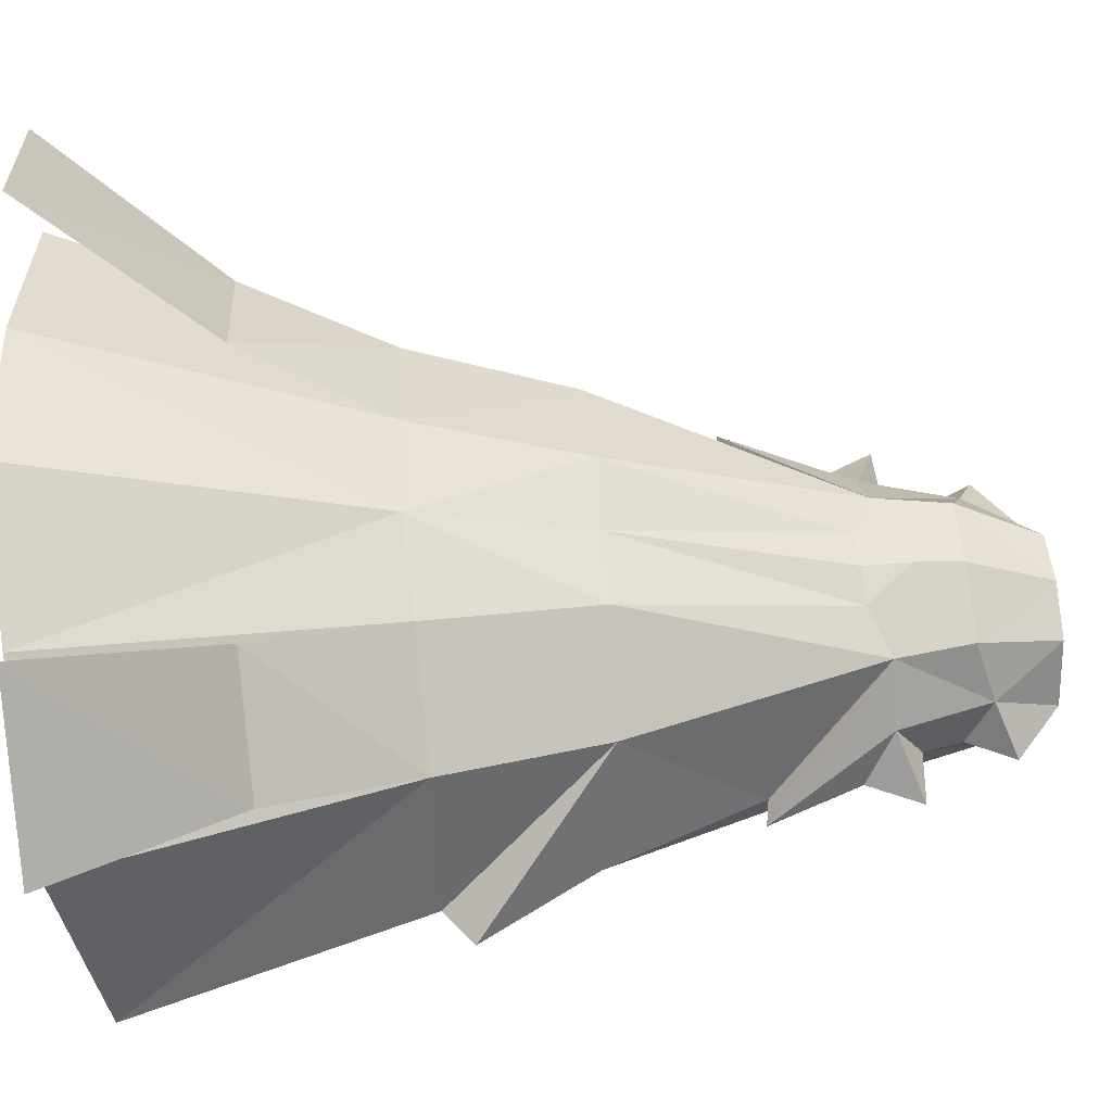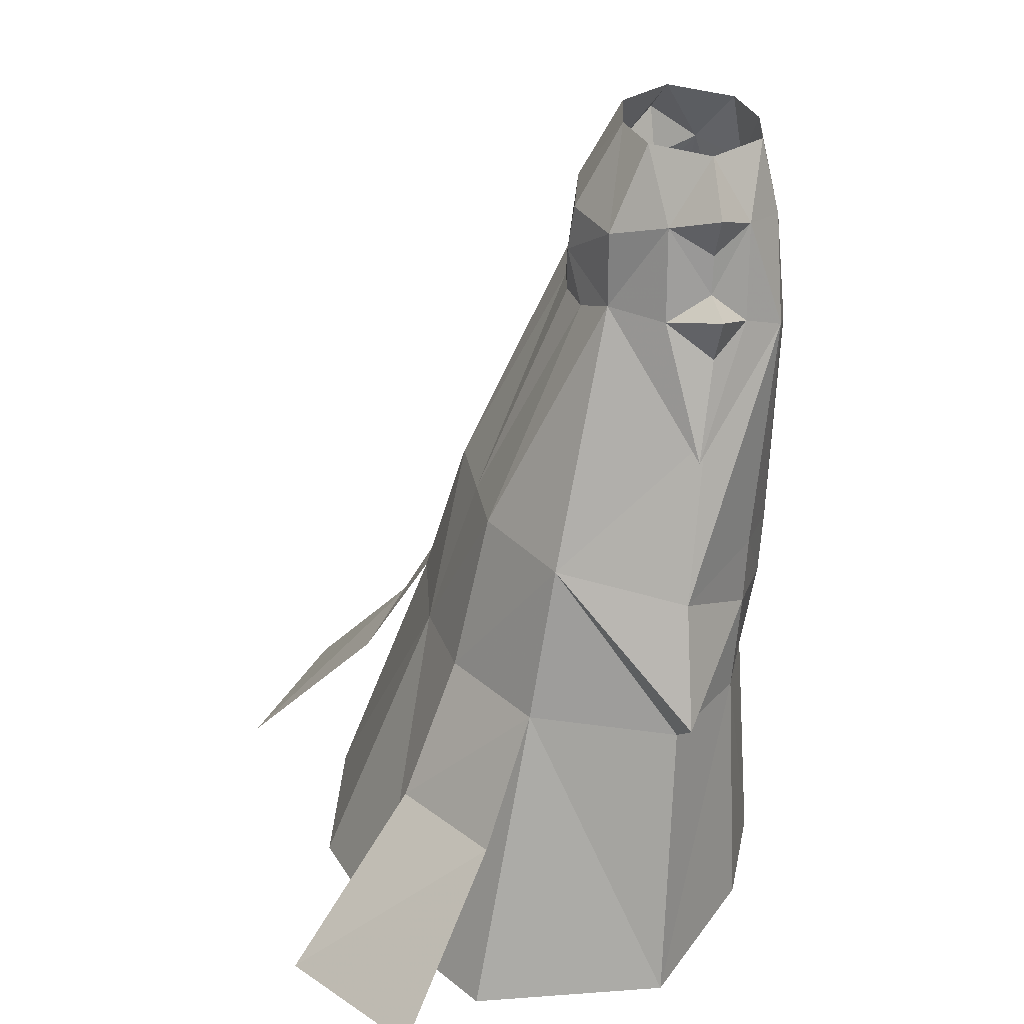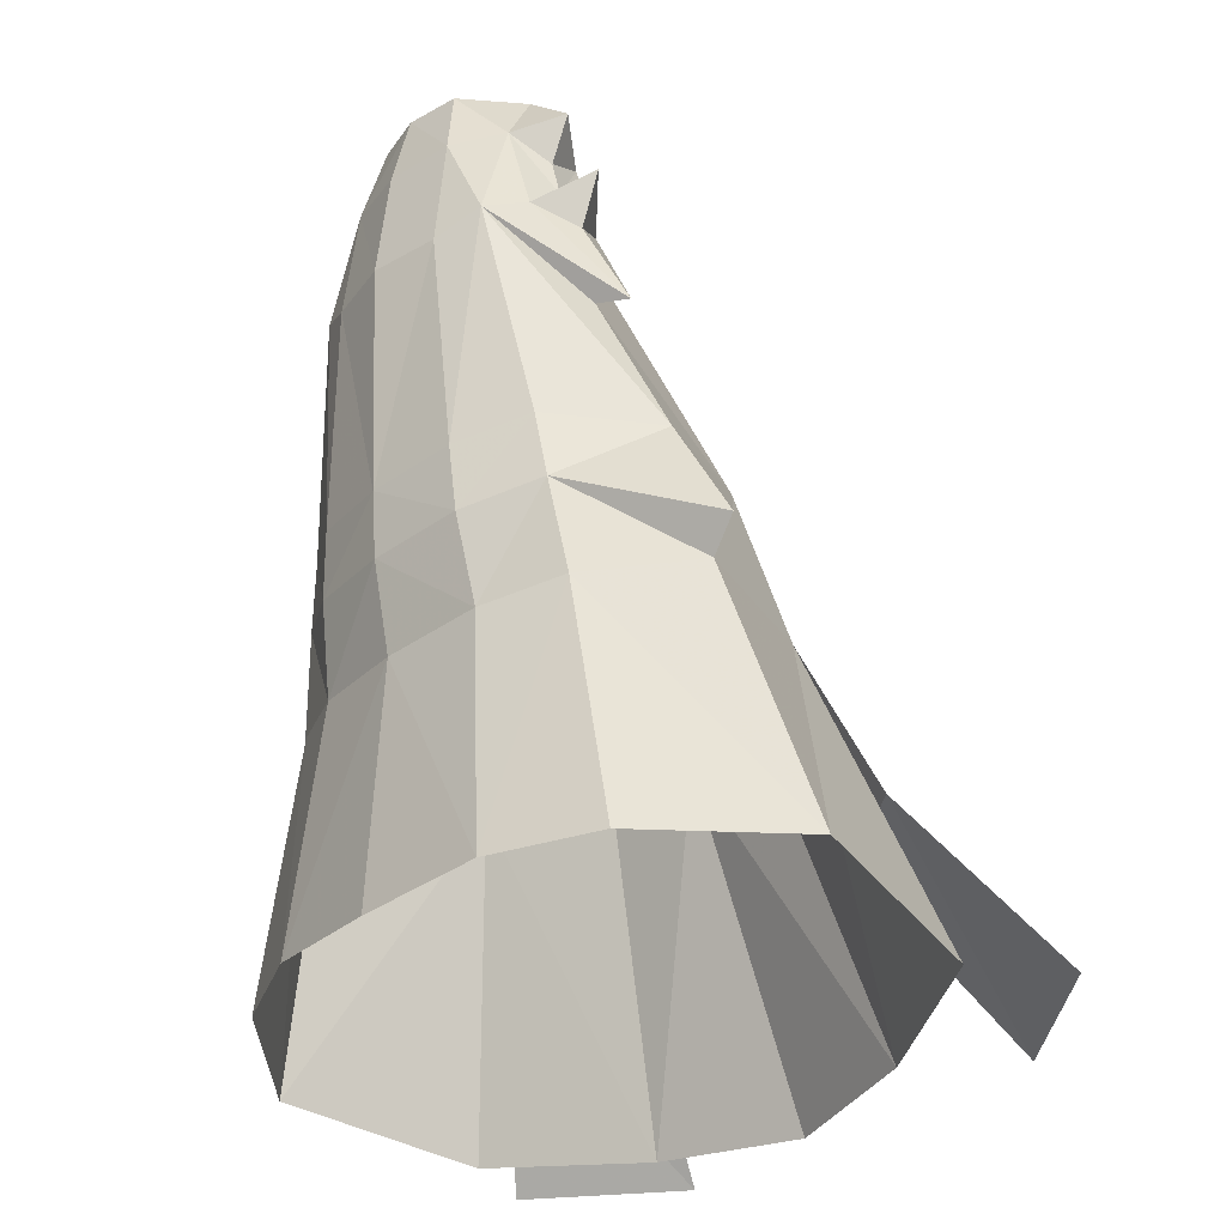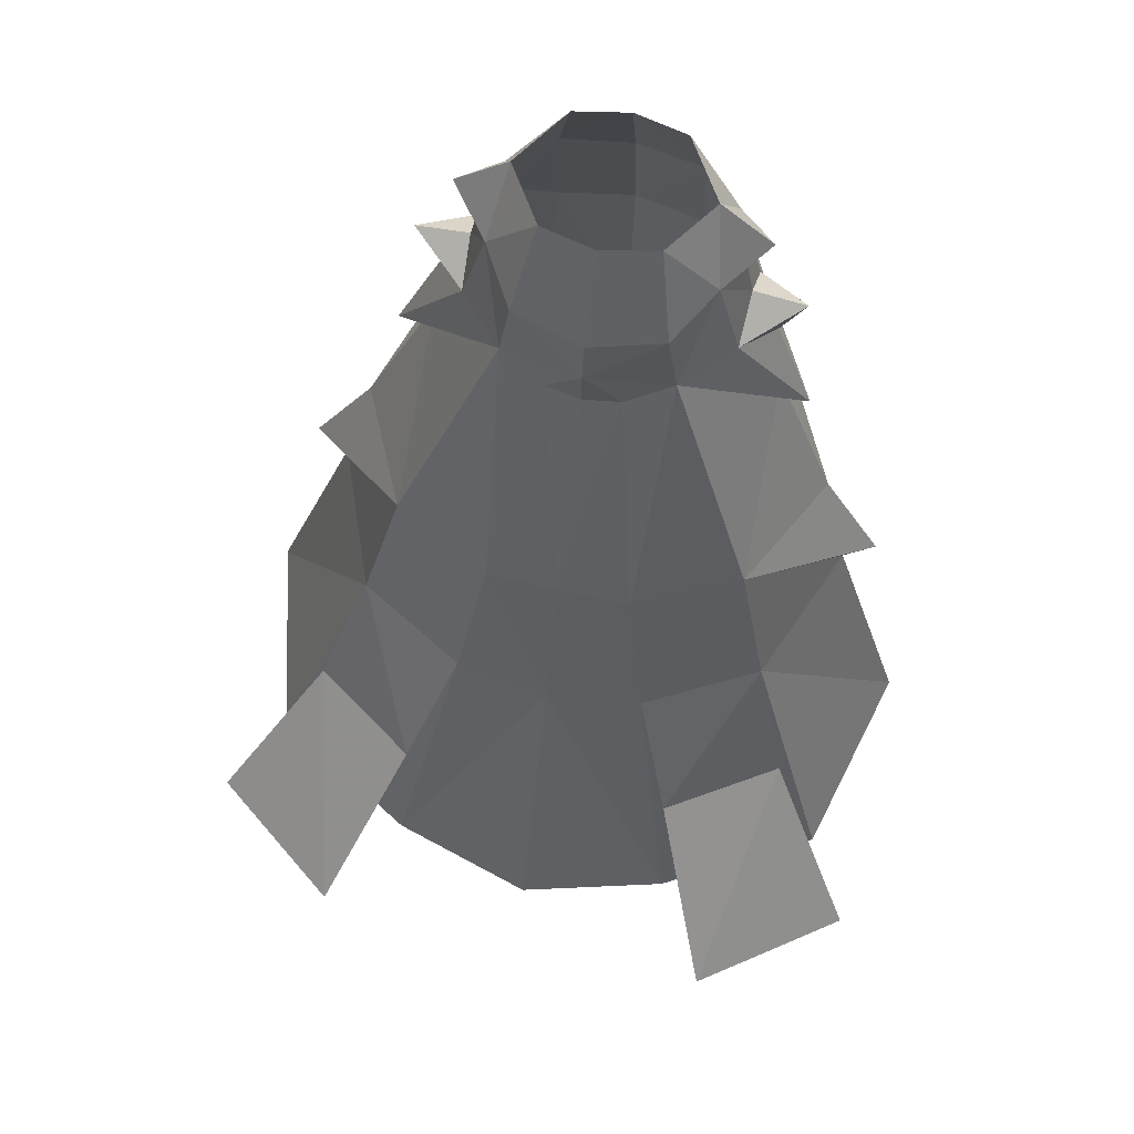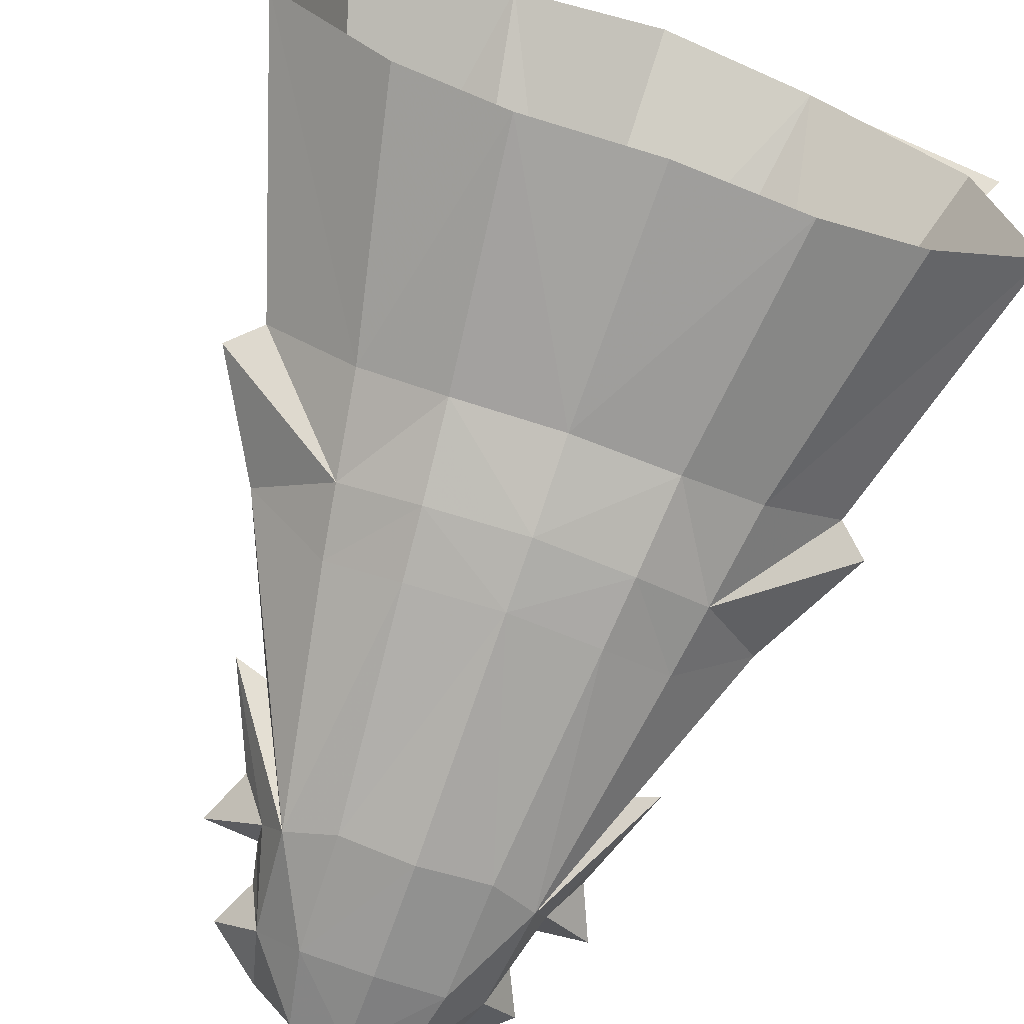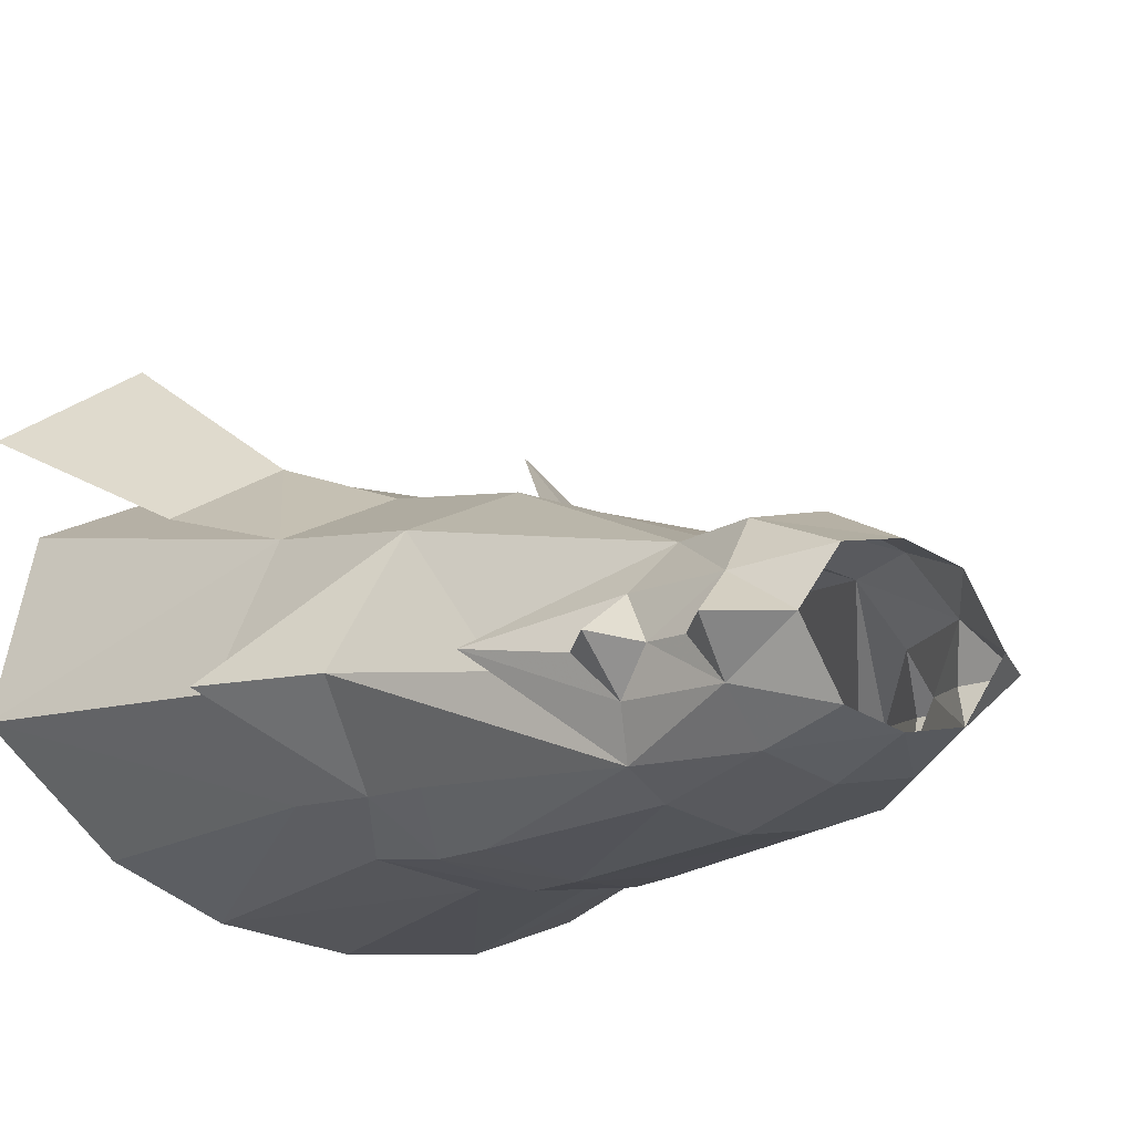
<metadata>
{"format":"obj","ext":"obj","renderer":"f3d","projection":"perspective","resolution":1024,"background":"white","views":[{"elev":60.8,"azim":-94.8,"up":"+Y"},{"elev":33.3,"azim":-100.9,"up":"+Z"},{"elev":-31.3,"azim":49.3,"up":"+Z"},{"elev":68.8,"azim":-167.0,"up":"+Z"},{"elev":-75.1,"azim":160.8,"up":"+Y"},{"elev":-19.3,"azim":-31.7,"up":"+Y"}]}
</metadata>
<code>
g taoist_trousers_male_53500
v 6.674 -2.942 52.27
v 4.176 -5.488 51.48
v 3.261 -4.441 56.37
v 4.485 -2.515 56.43
v 5.709 -0.5888 56.5
v 6.564 2.306 52.32
v 9.003 -0.3952 53.64
v -0.06428 6.801 51.09
v 4.436 5.562 51.21
v -0.06428 3.75 56.66
v 7.63 -0.3952 50.69
v 8.144 -0.2132 48.24
v 8.284 -2.534 46.28
v 6.564 2.306 52.32
v 5.104 5.701 46.46
v 8.022 2.62 46.49
v 7.234 -5.185 45.22
v 4.364 -6.289 43.99
v -0.06428 7.213 48.12
v 9.976 -0.04403 44.64
v 12.61 1.297 38.75
v 5.575 -5.544 29.59
v 9.884 -3.181 30.51
v -0.06428 13.35 30.48
v 4.495 13.41 30.67
v 2.231 6.793 45.14
v -0.06428 7.183 45.22
v 14.82 2.207 29.43
v 10.56 -2.799 26.25
v 5.925 -5.233 25.32
v 18.8 2.711 22.27
v 10.96 10.13 30.46
v 6.45 -4.117 19.55
v 11.51 -2.046 20.08
v -0.06426 16.84 20.04
v 6.057 16.06 20.31
v 16.85 3.108 20.56
v 22.4 4.962 3.34
v 14.88 -2.135 4.209
v 13.19 12.24 20.55
v 19.31 17.1 1.308
v 8.171 -4.899 4.295
v 9.474 22.41 0.2548
v -0.06426 24.91 -0.3798
v -0.06428 -6.352 51.19
v -0.06428 -5.171 56.27
v -0.06428 -7.146 43.95
v -0.06428 -6.418 29.09
v -0.06429 -6.066 24.84
v -0.0643 -4.88 19.18
v -0.06431 -5.691 3.87
v 10.96 10.13 30.46
v 4.495 13.41 30.67
v 6.057 16.06 20.31
v 13.19 12.24 20.55
v 5.709 -0.5888 56.5
v 4.537 1.187 56.58
v 3.366 2.963 56.64
v 7.63 -0.3952 50.69
v 6.674 -2.942 52.27
v 8.022 2.62 46.49
v 9.976 -0.04403 44.64
v 11.44 -0.1063 47.99
v 8.284 -2.534 46.28
v 10.61 0.4156 39.14
v 8.144 -0.2132 48.24
v 13.19 12.24 20.55
v 6.057 16.06 20.31
v 8.933 20.33 11.5
v 15.96 15.87 11.72
v 13.38 28.9 1.111
v 22.32 22.43 1.392
v -6.803 -2.942 52.27
v -4.613 -2.515 56.42
v -3.389 -4.441 56.33
v -4.305 -5.488 51.48
v -5.837 -0.5888 56.5
v -9.132 -0.3952 53.64
v -6.693 2.306 52.32
v -4.565 5.562 51.21
v -8.412 -2.534 46.28
v -8.272 -0.2132 48.24
v -7.758 -0.3952 50.69
v -6.693 2.306 52.32
v -8.15 2.62 46.49
v -5.232 5.701 46.46
v -4.492 -6.289 43.99
v -7.362 -5.185 45.22
v -10.1 -0.04404 44.64
v -12.74 1.297 38.75
v -5.703 -5.544 29.59
v -10.01 -3.181 30.51
v -2.359 6.793 45.14
v -4.624 13.41 30.67
v -10.69 -2.799 26.25
v -14.95 2.207 29.43
v -6.054 -5.233 25.32
v -18.93 2.711 22.27
v -11.09 10.13 30.46
v -6.578 -4.117 19.55
v -11.64 -2.046 20.08
v -6.186 16.06 20.31
v -15.01 -2.135 4.209
v -22.53 4.962 3.34
v -16.98 3.108 20.56
v -19.44 17.1 1.308
v -13.32 12.24 20.55
v -8.299 -4.899 4.295
v -9.602 22.41 0.2547
v -11.09 10.13 30.46
v -13.32 12.24 20.55
v -6.186 16.06 20.31
v -4.624 13.41 30.67
v -5.837 -0.5888 56.5
v -3.495 2.963 56.64
v -4.666 1.187 56.57
v -7.758 -0.3952 50.69
v -6.803 -2.942 52.27
v -8.15 2.62 46.49
v -11.57 -0.1063 47.99
v -10.1 -0.04404 44.64
v -8.412 -2.534 46.28
v -10.74 0.4156 39.14
v -8.272 -0.2132 48.24
v -13.32 12.24 20.55
v -15.89 15.68 11.7
v -8.867 20.14 11.48
v -6.186 16.06 20.31
v -22.45 22.43 1.392
v -13.51 28.9 1.111
f 2 1 3
f 4 3 1
f 6 5 7
f 9 8 10
f 11 1 12
f 13 12 1
f 9 14 15
f 16 15 14
f 17 2 18
f 19 9 15
f 21 20 13
f 21 15 16
f 18 22 17
f 23 17 22
f 25 24 26
f 27 26 24
f 28 23 29
f 22 30 23
f 29 23 30
f 31 28 29
f 32 28 31
f 30 33 29
f 34 29 33
f 24 25 35
f 36 35 25
f 37 34 38
f 39 38 34
f 37 38 40
f 41 40 38
f 33 42 34
f 39 34 42
f 36 43 35
f 44 35 43
f 45 2 46
f 3 46 2
f 45 47 2
f 18 2 47
f 48 18 47
f 49 30 48
f 22 48 30
f 50 33 49
f 30 49 33
f 51 42 50
f 33 50 42
f 32 37 40
f 32 25 15
f 26 15 25
f 53 52 54
f 55 54 52
f 36 40 43
f 41 43 40
f 26 19 15
f 27 19 26
f 8 9 19
f 56 4 1
f 57 14 58
f 9 58 14
f 13 1 17
f 2 17 1
f 16 14 12
f 11 12 14
f 59 6 7
f 59 7 60
f 62 61 63
f 62 63 64
f 17 21 13
f 20 21 16
f 32 15 65
f 28 65 17
f 37 31 29
f 37 32 31
f 34 37 29
f 7 5 60
f 57 56 14
f 63 66 64
f 63 61 66
f 22 18 48
f 65 15 21
f 65 21 17
f 23 28 17
f 28 32 65
f 68 67 69
f 70 69 67
f 69 70 71
f 72 71 70
f 58 9 10
f 74 73 75
f 76 75 73
f 78 77 79
f 10 8 80
f 81 73 82
f 83 82 73
f 85 84 86
f 80 86 84
f 87 76 88
f 86 80 19
f 81 89 90
f 85 86 90
f 92 91 88
f 87 88 91
f 27 24 93
f 94 93 24
f 95 92 96
f 95 97 92
f 91 92 97
f 95 96 98
f 98 96 99
f 101 100 95
f 97 95 100
f 102 94 35
f 24 35 94
f 103 101 104
f 105 104 101
f 106 104 107
f 105 107 104
f 103 108 101
f 100 101 108
f 44 109 35
f 102 35 109
f 75 76 46
f 45 46 76
f 87 47 76
f 45 76 47
f 47 87 48
f 91 97 48
f 49 48 97
f 97 100 49
f 50 49 100
f 100 108 50
f 51 50 108
f 107 105 99
f 93 94 86
f 99 86 94
f 111 110 112
f 113 112 110
f 106 107 109
f 102 109 107
f 86 19 93
f 93 19 27
f 19 80 8
f 73 74 114
f 80 84 115
f 116 115 84
f 76 73 88
f 81 88 73
f 83 84 82
f 85 82 84
f 78 79 117
f 118 78 117
f 120 119 121
f 122 120 121
f 81 90 88
f 85 90 89
f 123 86 99
f 88 123 96
f 95 98 105
f 98 99 105
f 95 105 101
f 118 77 78
f 84 114 116
f 122 124 120
f 124 119 120
f 48 87 91
f 90 86 123
f 88 90 123
f 88 96 92
f 123 99 96
f 126 125 127
f 128 127 125
f 129 126 130
f 127 130 126
f 10 80 115

</code>
